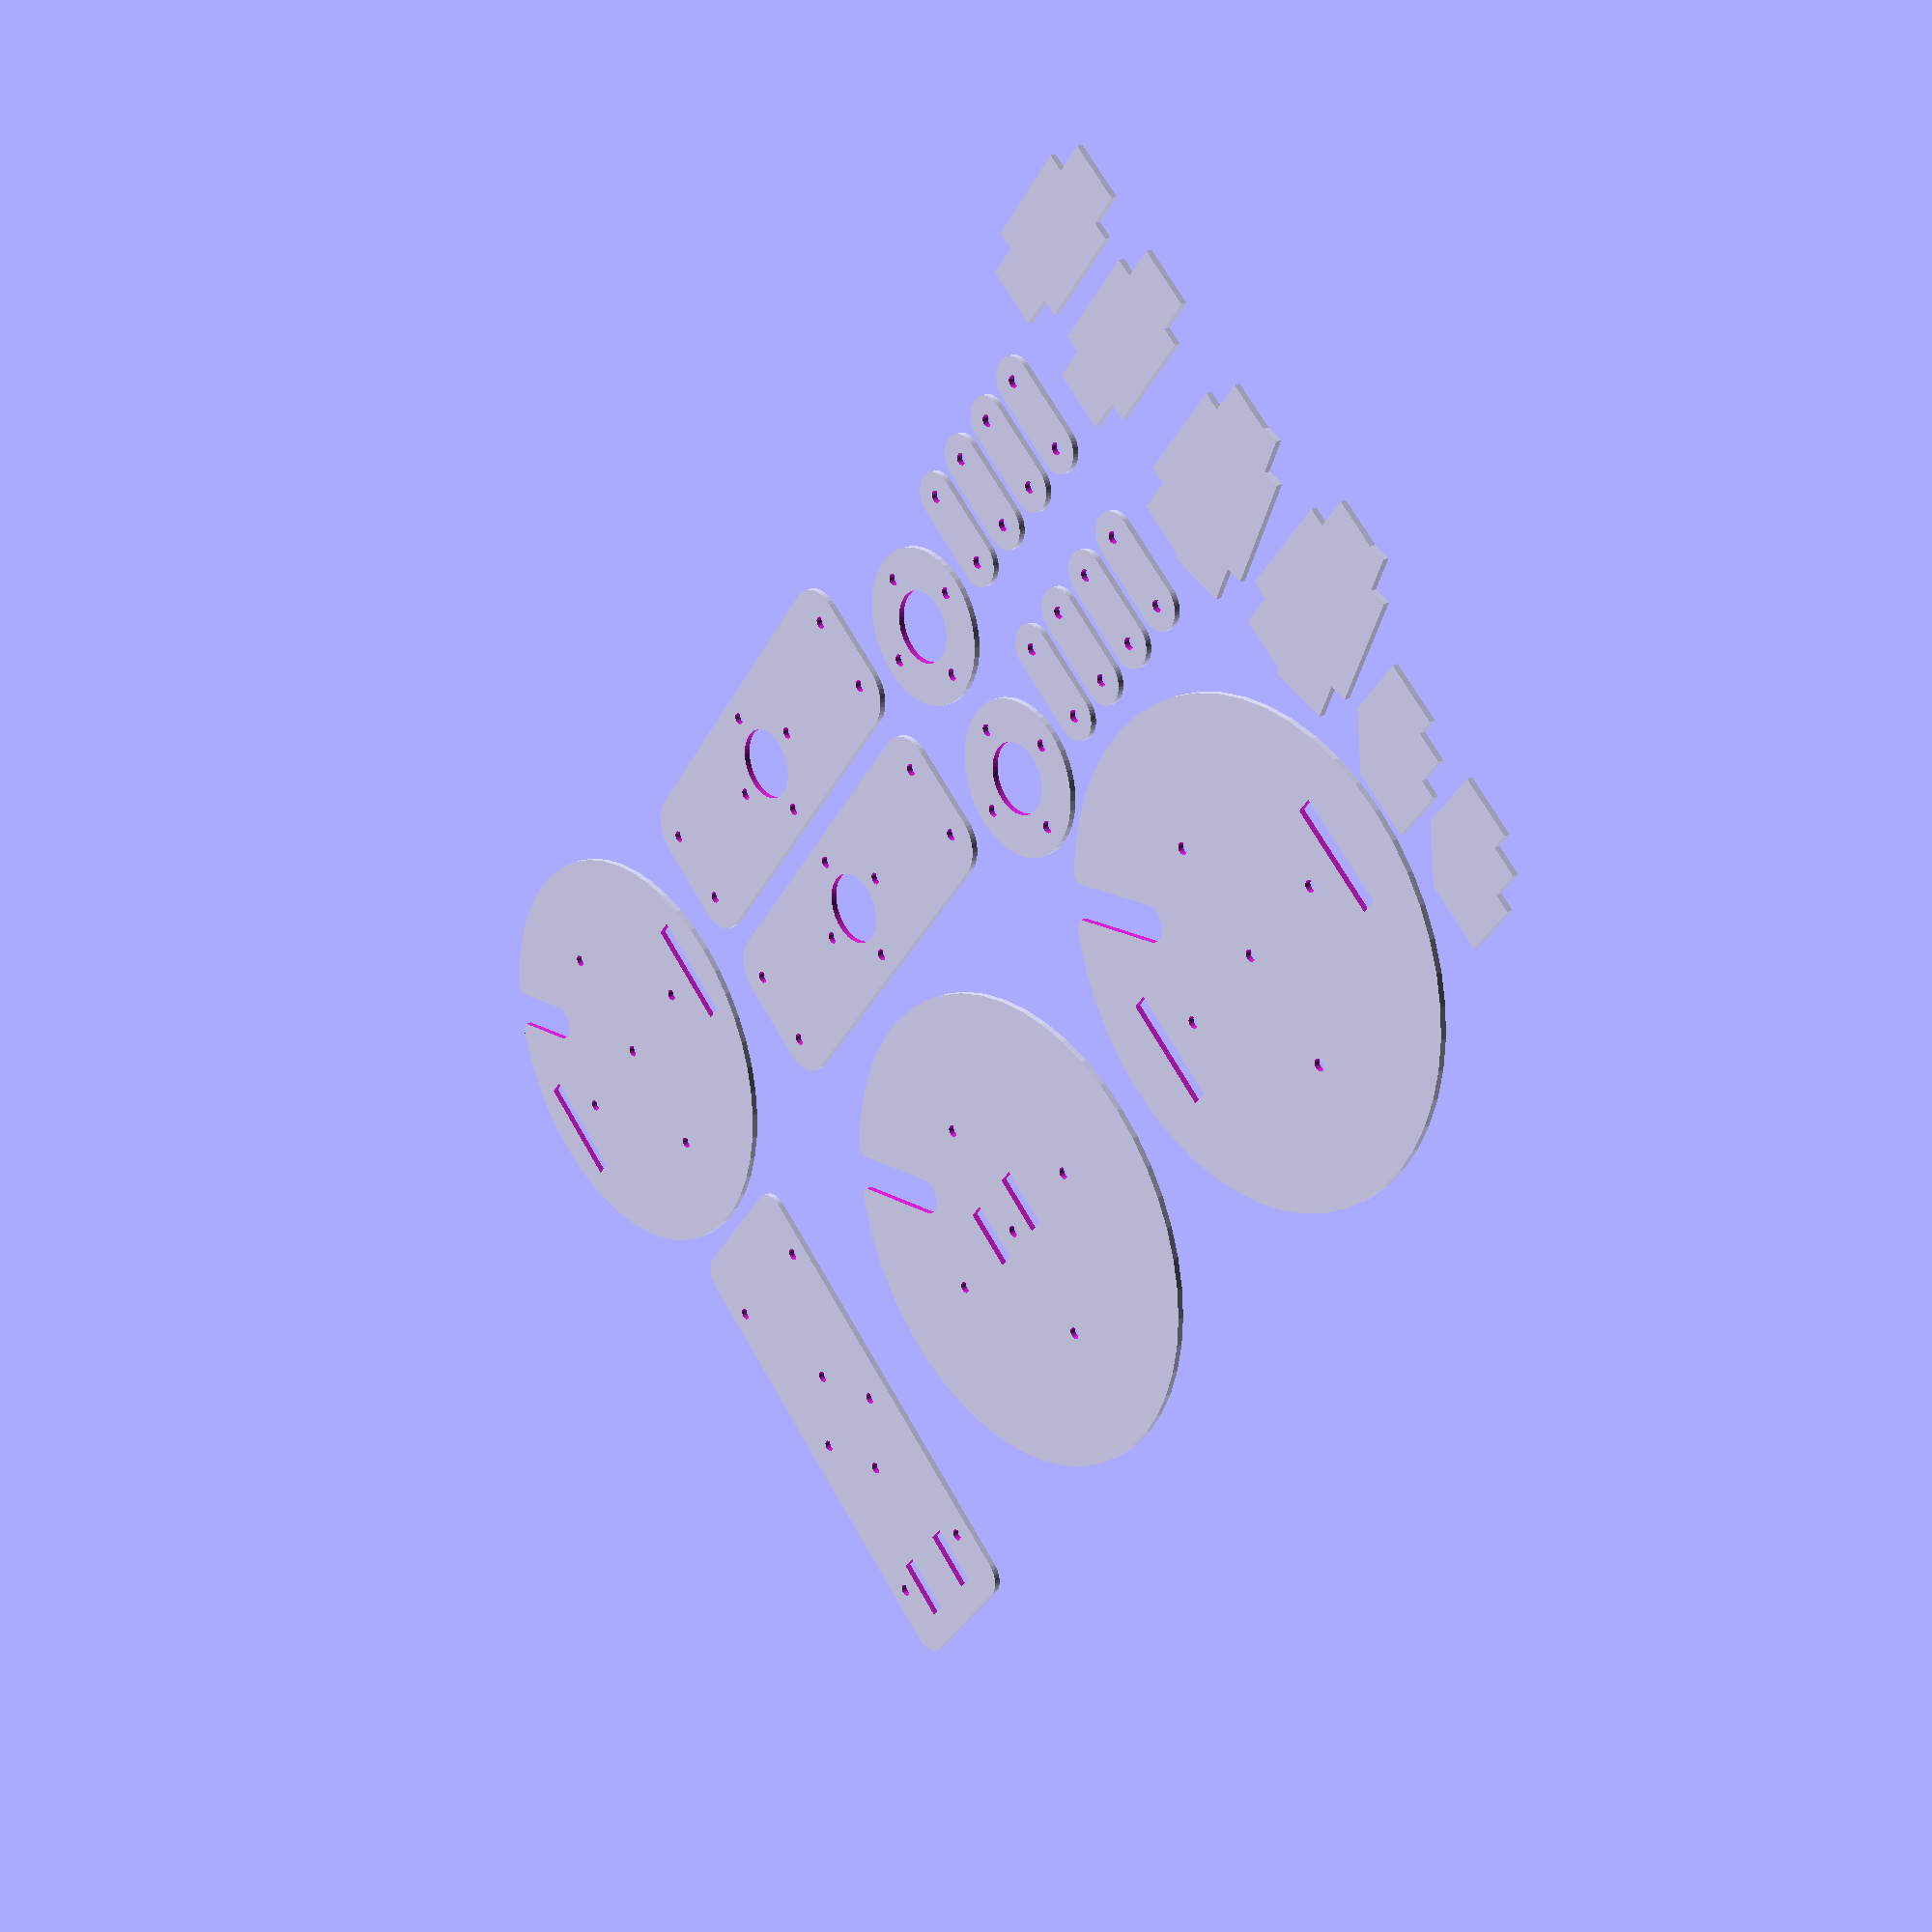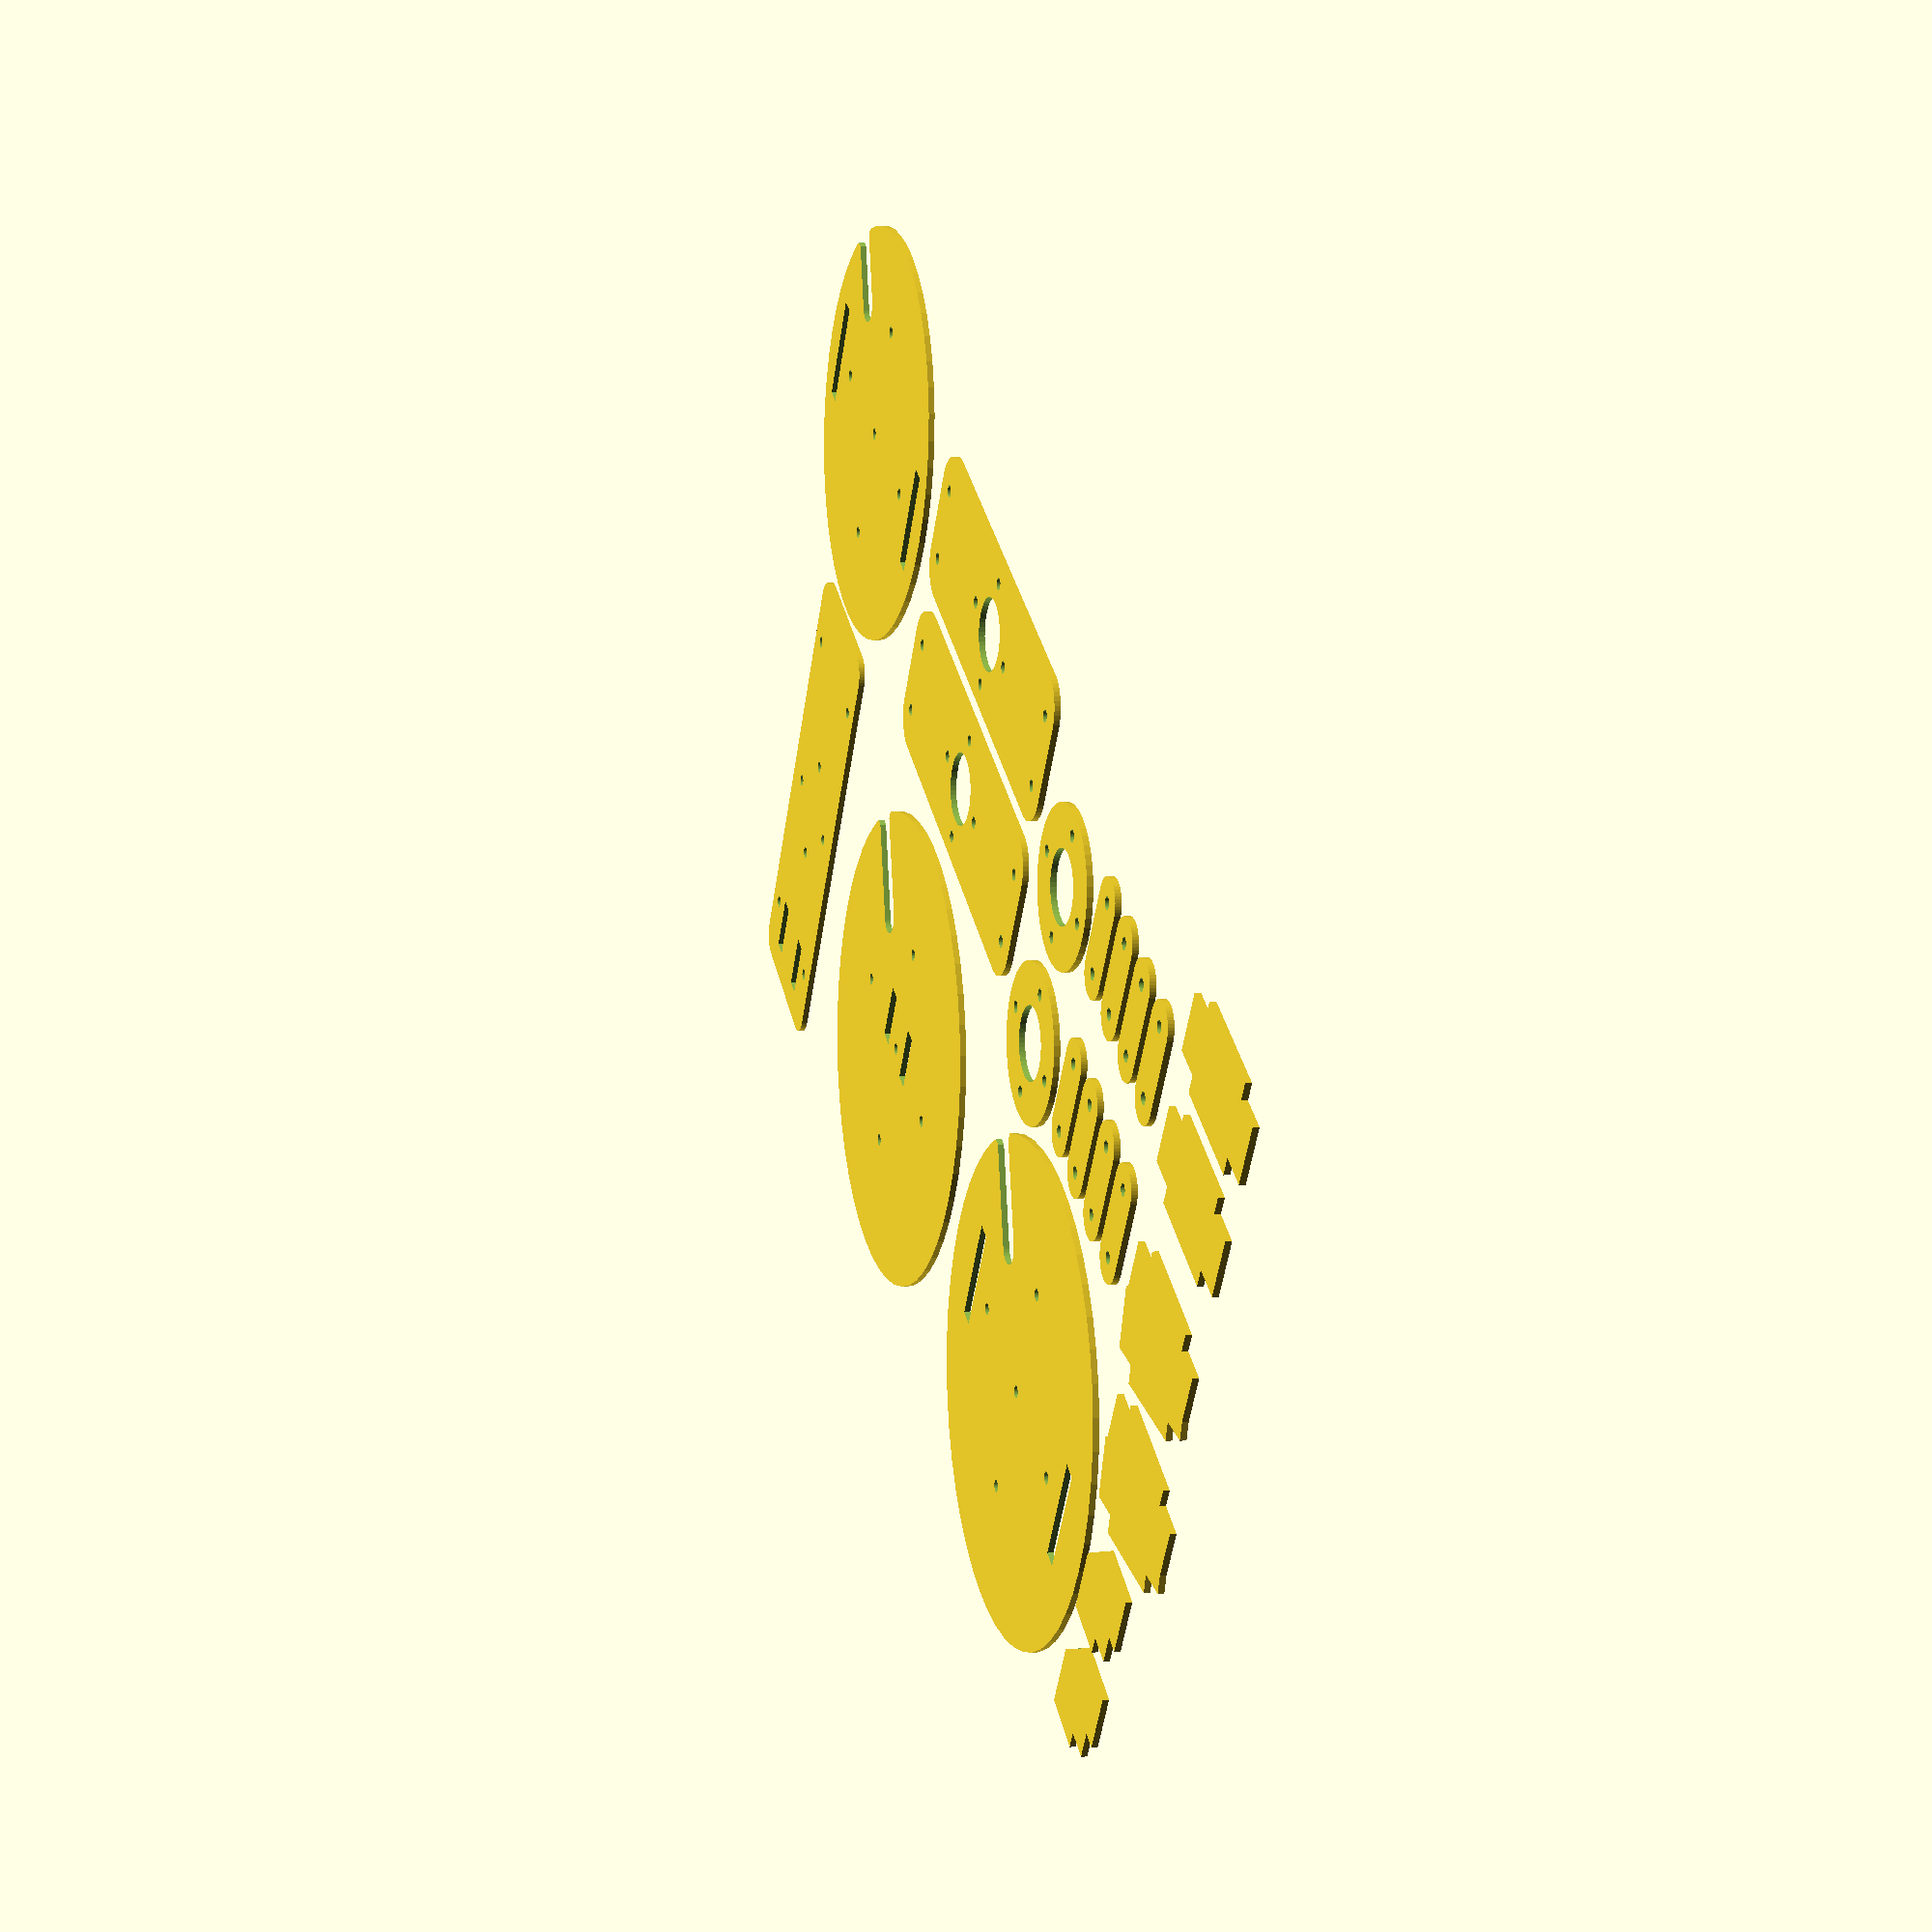
<openscad>
// Licnesed under CC0
// 

HOLE_DIAM = 2;
BACKING_SCREW_dW = 49;
BACKING_SCREW_dH = 55;
//BACKING_BORDER_R = 4;
BACKING_BORDER_R  = 4;

RPI_W_BACKING_SCREW_dW = 23; // 25.75 - 20.25 = 5.5, 5.5/2 = 2.75, 20.25 + 2.75 = 23
RPI_W_BACKING_SCREW_dH = 58; //60.75 - 55.5 = 5.25, 5.25/2 = 2.625, 55.5+2.5 = 58

THICKNESS = 3;

USB_WIRE_D = 6;

backing_h = BACKING_SCREW_dH + 2*BACKING_BORDER_R + 10;
backing_w = BACKING_SCREW_dW + 2*BACKING_BORDER_R;

rpi_w_backing_h = RPI_W_BACKING_SCREW_dH + 2*BACKING_BORDER_R + 16;
rpi_w_backing_w = RPI_W_BACKING_SCREW_dW + 2*BACKING_BORDER_R;

bot_support_l = BACKING_SCREW_dH/3;
bot_support_dw = backing_w / 1;

//support_w = 20;
support_w = 12;
support_slat_l = 10;
support_slat_spacing = 5;
support_ds = support_slat_l + support_slat_spacing;

BASE_OUTER_DIAM = 81.5;
BASE_INNER_DIAM = 71.5;

connecting_screw_ds = 40;

led_holder_outer_d = 26;
led_holder_inner_d = 12;

strap_r = 6;
strap_w = 2*strap_r + backing_w + 6;
strap_h = 26;

base_support_mid_h = 10;
base_support_mid_w = 30;


FN=50;

module backing() {
  ds = (led_holder_outer_d + led_holder_inner_d)/4;
  
  dw = backing_w - 2*BACKING_BORDER_R;
  dh = backing_h - 2*BACKING_BORDER_R;
  difference() {
    hull() {
      translate([ dw/2, dh/2]) circle(BACKING_BORDER_R, $fn=FN);
      translate([-dw/2, dh/2]) circle(BACKING_BORDER_R, $fn=FN);
      translate([-dw/2,-dh/2]) circle(BACKING_BORDER_R, $fn=FN);
      translate([ dw/2,-dh/2]) circle(BACKING_BORDER_R, $fn=FN);
    };
    translate([-BACKING_SCREW_dW/2, BACKING_SCREW_dH/2]) circle(HOLE_DIAM/2, $fn=FN);
    translate([ BACKING_SCREW_dW/2, BACKING_SCREW_dH/2]) circle(HOLE_DIAM/2, $fn=FN);
    translate([ BACKING_SCREW_dW/2,-BACKING_SCREW_dH/2]) circle(HOLE_DIAM/2, $fn=FN);
    translate([-BACKING_SCREW_dW/2,-BACKING_SCREW_dH/2]) circle(HOLE_DIAM/2, $fn=FN);
    
    translate([-support_w/2, -(backing_h/2 - support_slat_spacing - support_slat_l/2)])
      square([THICKNESS, support_slat_l], center=true);
    translate([ support_w/2, -(backing_h/2 - support_slat_spacing - support_slat_l/2)])
      square([THICKNESS, support_slat_l], center=true);
    
    translate([ ds,  0]) circle(HOLE_DIAM/2, $fn=FN);
    translate([-ds,  0]) circle(HOLE_DIAM/2, $fn=FN);
    translate([  0, ds]) circle(HOLE_DIAM/2, $fn=FN);
    translate([  0,-ds]) circle(HOLE_DIAM/2, $fn=FN);
  };
}

module backing_rpi_w() {
  ds = (led_holder_outer_d + led_holder_inner_d)/4;
  
  dw = rpi_w_backing_w - 2*BACKING_BORDER_R;
  dh = rpi_w_backing_h - 2*BACKING_BORDER_R;
  
  w2 = RPI_W_BACKING_SCREW_dW/2;
  h2 = RPI_W_BACKING_SCREW_dH/2;
  
  difference() {
    
    // main body (with rounded corners)
    //
    hull() {
      translate([ dw/2, dh/2]) circle(BACKING_BORDER_R, $fn=FN);
      translate([-dw/2, dh/2]) circle(BACKING_BORDER_R, $fn=FN);
      translate([-dw/2,-dh/2]) circle(BACKING_BORDER_R, $fn=FN);
      translate([ dw/2,-dh/2]) circle(BACKING_BORDER_R, $fn=FN);
    };
    
    // rpi mounting holes
    //
    translate([-w2, h2]) circle(HOLE_DIAM/2, $fn=FN);
    translate([ w2, h2]) circle(HOLE_DIAM/2, $fn=FN);
    translate([ w2,-h2]) circle(HOLE_DIAM/2, $fn=FN);
    translate([-w2,-h2]) circle(HOLE_DIAM/2, $fn=FN);
    
    // support slots
    //
    translate([-support_w/2, -(rpi_w_backing_h/2 - support_slat_spacing - support_slat_l/2)])
      square([THICKNESS, support_slat_l], center=true);
    translate([ support_w/2, -(rpi_w_backing_h/2 - support_slat_spacing - support_slat_l/2)])
      square([THICKNESS, support_slat_l], center=true);
    
    // led holder holes
    //
    translate([ ds,  0]) circle(HOLE_DIAM/2, $fn=FN);
    translate([-ds,  0]) circle(HOLE_DIAM/2, $fn=FN);
    translate([  0, ds]) circle(HOLE_DIAM/2, $fn=FN);
    translate([  0,-ds]) circle(HOLE_DIAM/2, $fn=FN);
  };
}


module led_strap() {
  
  ds2 = strap_w/2  - (strap_w - backing_w)/4;
  dh2 = strap_h/4;
  
  led_holder_screw_ds = (led_holder_outer_d + led_holder_inner_d)/4;
  t = led_holder_screw_ds;

  difference() {
    hull() {
      translate([-(strap_w/2-strap_r), (strap_h/2 - strap_r)]) circle(strap_r, $fn=FN);
      translate([ (strap_w/2-strap_r), (strap_h/2 - strap_r)]) circle(strap_r, $fn=FN);
      translate([ (strap_w/2-strap_r),-(strap_h/2 - strap_r)]) circle(strap_r, $fn=FN);
      translate([-(strap_w/2-strap_r),-(strap_h/2 - strap_r)]) circle(strap_r, $fn=FN);
    };
    
    translate([ ds2, dh2]) circle(HOLE_DIAM/2, $fn=FN);
    translate([ ds2,-dh2]) circle(HOLE_DIAM/2, $fn=FN);
    translate([-ds2,-dh2]) circle(HOLE_DIAM/2, $fn=FN);
    translate([-ds2, dh2]) circle(HOLE_DIAM/2, $fn=FN);
    
    circle(led_holder_inner_d/2, $fn=FN);
    
    translate([ t, 0]) circle(HOLE_DIAM/2, $fn=FN);
    translate([-t, 0]) circle(HOLE_DIAM/2, $fn=FN);
    translate([ 0, t]) circle(HOLE_DIAM/2, $fn=FN);
    translate([ 0,-t]) circle(HOLE_DIAM/2, $fn=FN);
  };
}

module led_strap_spacer() {
  ds2 = strap_w/2  - (strap_w - backing_w)/4;
  dh2 = strap_h/4;
  difference() {
    hull() {
      translate([0, dh2]) circle(strap_r/1.5, $fn=FN);
      translate([0,-dh2]) circle(strap_r/1.5, $fn=FN);
    };
    translate([ 0, dh2]) circle(HOLE_DIAM/2, $fn=FN);
    translate([ 0,-dh2]) circle(HOLE_DIAM/2, $fn=FN);
  };
}

module led_holder() {
  
  ds = (led_holder_outer_d + led_holder_inner_d)/4;
  difference() {
    circle(led_holder_outer_d/2, $fn=FN);
    circle(led_holder_inner_d/2, $fn=FN);
    
    translate([ ds,  0]) circle(HOLE_DIAM/2, $fn=FN);
    translate([-ds,  0]) circle(HOLE_DIAM/2, $fn=FN);
    translate([  0, ds]) circle(HOLE_DIAM/2, $fn=FN);
    translate([  0,-ds]) circle(HOLE_DIAM/2, $fn=FN);
  };
}

module backing_support() {

  difference() {
    union() {
      square([support_ds, support_ds], center=true);
      translate([support_ds/2 + THICKNESS/2,  support_slat_l/2 - support_slat_spacing/2])
        square([THICKNESS, support_slat_l], center=true);
      translate([-(support_slat_l/2 - support_slat_spacing/2), -(support_ds/2 + THICKNESS/2)])
        square([support_slat_l, THICKNESS], center=true);
    };
    translate([-support_ds/2, support_ds/2]) rotate(45, [0,0,1]) square(10,center=true);
  };
}

module base_top() {
  offst = support_slat_l/2 - support_slat_spacing/2;
  difference() {
    circle(BASE_OUTER_DIAM/2, $fn=FN);
    translate([-support_w/2,offst]) square([THICKNESS,support_slat_l], center=true);
    translate([ support_w/2,offst]) square([THICKNESS,support_slat_l], center=true);
    
    circle(HOLE_DIAM/2, $fn=FN);
    translate([-connecting_screw_ds/2,0]) circle(HOLE_DIAM/2, $fn=FN);
    translate([ connecting_screw_ds/2,0]) circle(HOLE_DIAM/2, $fn=FN);
    translate([0, connecting_screw_ds/2]) circle(HOLE_DIAM/2, $fn=FN);
    translate([0,-connecting_screw_ds/2]) circle(HOLE_DIAM/2, $fn=FN);
    
    translate([-BASE_OUTER_DIAM/(2*sqrt(2)), BASE_OUTER_DIAM/(2*sqrt(2))])
      square([USB_WIRE_D,USB_WIRE_D], center=true);
    hull() {
      translate([-BASE_OUTER_DIAM/2, BASE_OUTER_DIAM/2]) circle(USB_WIRE_D/2, $fn=FN);
      translate([-BASE_OUTER_DIAM/5, BASE_OUTER_DIAM/5]) circle(USB_WIRE_D/2, $fn=FN);
    };
  };
}

module base_mid() {
  difference() {
    circle(BASE_INNER_DIAM/2, $fn=FN);
    circle(HOLE_DIAM/2, $fn=FN);
    translate([-connecting_screw_ds/2,0]) circle(HOLE_DIAM/2, $fn=FN);
    translate([ connecting_screw_ds/2,0]) circle(HOLE_DIAM/2, $fn=FN);
    translate([0, connecting_screw_ds/2]) circle(HOLE_DIAM/2, $fn=FN);
    translate([0,-connecting_screw_ds/2]) circle(HOLE_DIAM/2, $fn=FN);
    
    translate([-bot_support_dw/2, 0]) square([THICKNESS,bot_support_l], center=true);
    translate([ bot_support_dw/2, 0]) square([THICKNESS,bot_support_l], center=true);
    
    translate([-BASE_INNER_DIAM/(2*sqrt(2)), BASE_INNER_DIAM/(2*sqrt(2))])
      square([USB_WIRE_D,USB_WIRE_D], center=true);
    hull() {
      translate([-BASE_OUTER_DIAM/2, BASE_OUTER_DIAM/2]) circle(USB_WIRE_D/2, $fn=FN);
      translate([-BASE_OUTER_DIAM/5, BASE_OUTER_DIAM/5]) circle(USB_WIRE_D/2, $fn=FN);
    };
  }
}

module base_bot() {
  difference() {
    circle(BASE_OUTER_DIAM/2, $fn=FN);
    circle(HOLE_DIAM/2, $fn=FN);
    translate([-connecting_screw_ds/2,0]) circle(HOLE_DIAM/2, $fn=FN);
    translate([ connecting_screw_ds/2,0]) circle(HOLE_DIAM/2, $fn=FN);
    translate([0, connecting_screw_ds/2]) circle(HOLE_DIAM/2, $fn=FN);
    translate([0,-connecting_screw_ds/2]) circle(HOLE_DIAM/2, $fn=FN);
    
    translate([-bot_support_dw/2, 0]) square([THICKNESS,bot_support_l], center=true);
    translate([ bot_support_dw/2, 0]) square([THICKNESS,bot_support_l], center=true);
    
    translate([-BASE_OUTER_DIAM/(2*sqrt(2)), BASE_OUTER_DIAM/(2*sqrt(2))])
      square([USB_WIRE_D,USB_WIRE_D], center=true);
    hull() {
      
      translate([-BASE_OUTER_DIAM/2, BASE_OUTER_DIAM/2]) circle(USB_WIRE_D/2, $fn=FN);
      translate([-BASE_OUTER_DIAM/5, BASE_OUTER_DIAM/5]) circle(USB_WIRE_D/2, $fn=FN);
    };
  };
}

module base_support() {
  union() {
    square([base_support_mid_w, base_support_mid_h], center=true);
    translate([0, (base_support_mid_h+THICKNESS)/2,0]) square([bot_support_l, THICKNESS], center=true);
    translate([0,-(base_support_mid_h+THICKNESS)/2,0]) square([bot_support_l, THICKNESS], center=true);
  };
}

module base_support_angle() {
  a = 15;
  
  union() {
    translate([0,5])
    union() {
      square([base_support_mid_w, base_support_mid_h], center=true);
      translate([0,(base_support_mid_h+THICKNESS)/2]) square([bot_support_l, THICKNESS], center=true);
    };
    rotate(a, [0,0,1])
    union() {
      square([base_support_mid_w, base_support_mid_h], center=true);
      translate([0,-(base_support_mid_h+THICKNESS)/2]) square([bot_support_l, THICKNESS], center=true);
    };
  };
  
}

module realize_0()  {
  backing();
  translate([BASE_OUTER_DIAM-10,0]) base_top();
  translate([0,BASE_OUTER_DIAM-5]) base_mid();
  
  translate([80,60]) led_strap();
  translate([80,90]) led_strap();

  translate([135,50]) led_holder();
  translate([135,80]) led_holder();

  translate([155,55]) led_strap_spacer();
  translate([155,85]) led_strap_spacer();

  translate([165,55]) led_strap_spacer();
  translate([165,85]) led_strap_spacer();

  translate([175,55]) led_strap_spacer();
  translate([175,85]) led_strap_spacer();
  
  translate([185,55]) led_strap_spacer();
  translate([185,85]) led_strap_spacer();

  translate([210,100]) base_support();
  translate([210,80]) base_support();
  
  translate([210,50]) base_support_angle();
  translate([215,25]) base_support_angle();

  translate([210, 5]) backing_support();
  translate([210, -15]) backing_support();

  translate([160,0]) base_bot();
}

module realize_rpi_w_zero() {
  backing_rpi_w();
  translate([BASE_OUTER_DIAM-10,0]) base_top();
  translate([0,BASE_OUTER_DIAM-2]) base_mid();
  
  translate([80,60]) led_strap();
  translate([80,90]) led_strap();

  translate([135,50]) led_holder();
  translate([135,80]) led_holder();

  translate([155,55]) led_strap_spacer();
  translate([155,85]) led_strap_spacer();

  translate([165,55]) led_strap_spacer();
  translate([165,85]) led_strap_spacer();

  translate([175,55]) led_strap_spacer();
  translate([175,85]) led_strap_spacer();
  
  translate([185,55]) led_strap_spacer();
  translate([185,85]) led_strap_spacer();

  translate([210,100]) base_support();
  translate([210,80]) base_support();
  
  translate([210,50]) base_support_angle();
  translate([215,25]) base_support_angle();

  translate([210, 5]) backing_support();
  translate([210, -15]) backing_support();

  translate([160,0]) base_bot();

}

//realize_0();
realize_rpi_w_zero();
</openscad>
<views>
elev=155.4 azim=128.5 roll=129.6 proj=p view=solid
elev=357.5 azim=34.3 roll=74.2 proj=p view=wireframe
</views>
